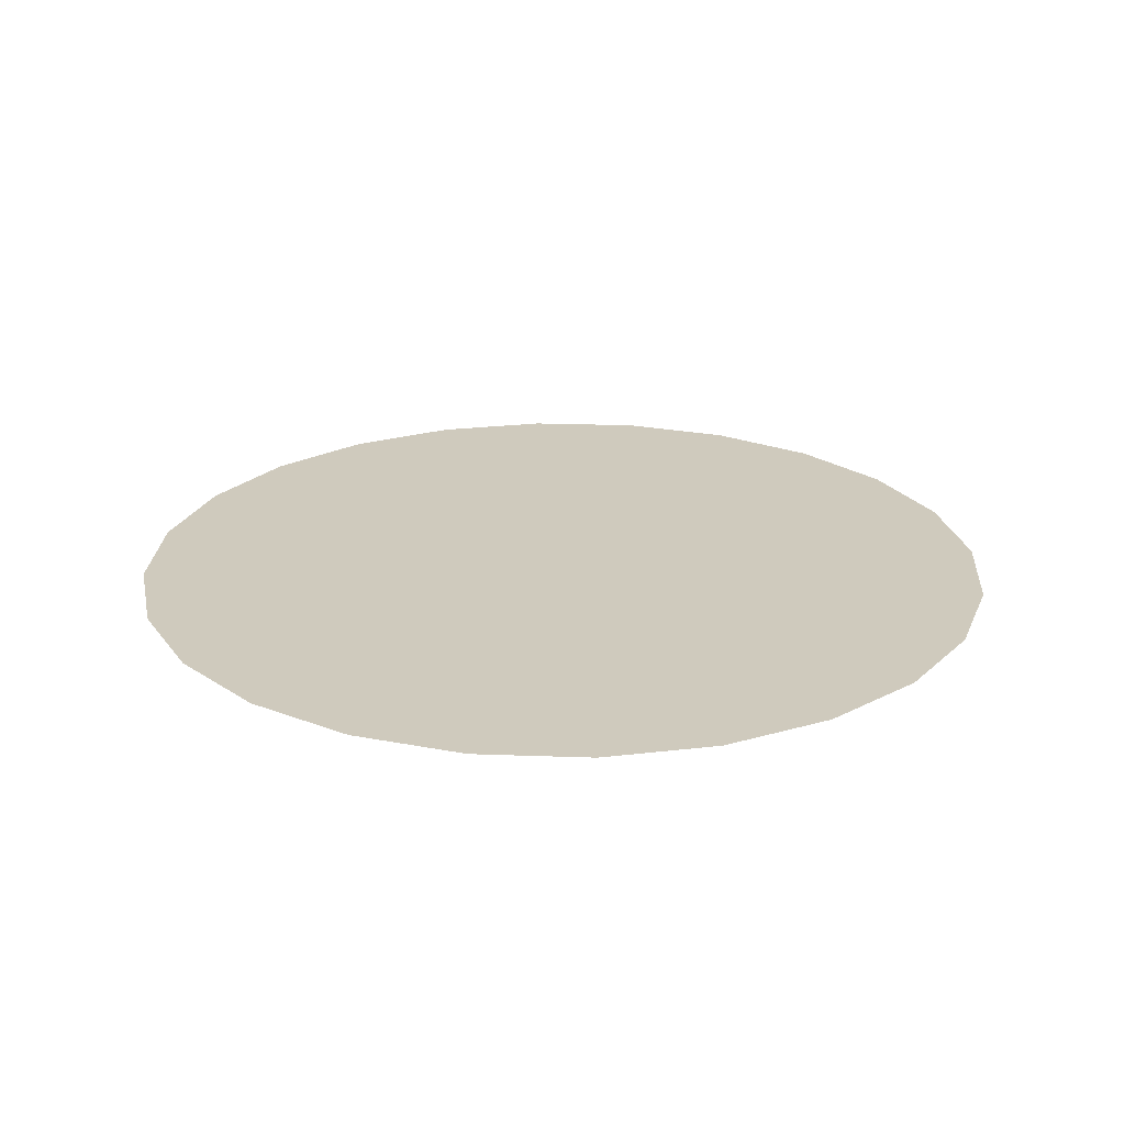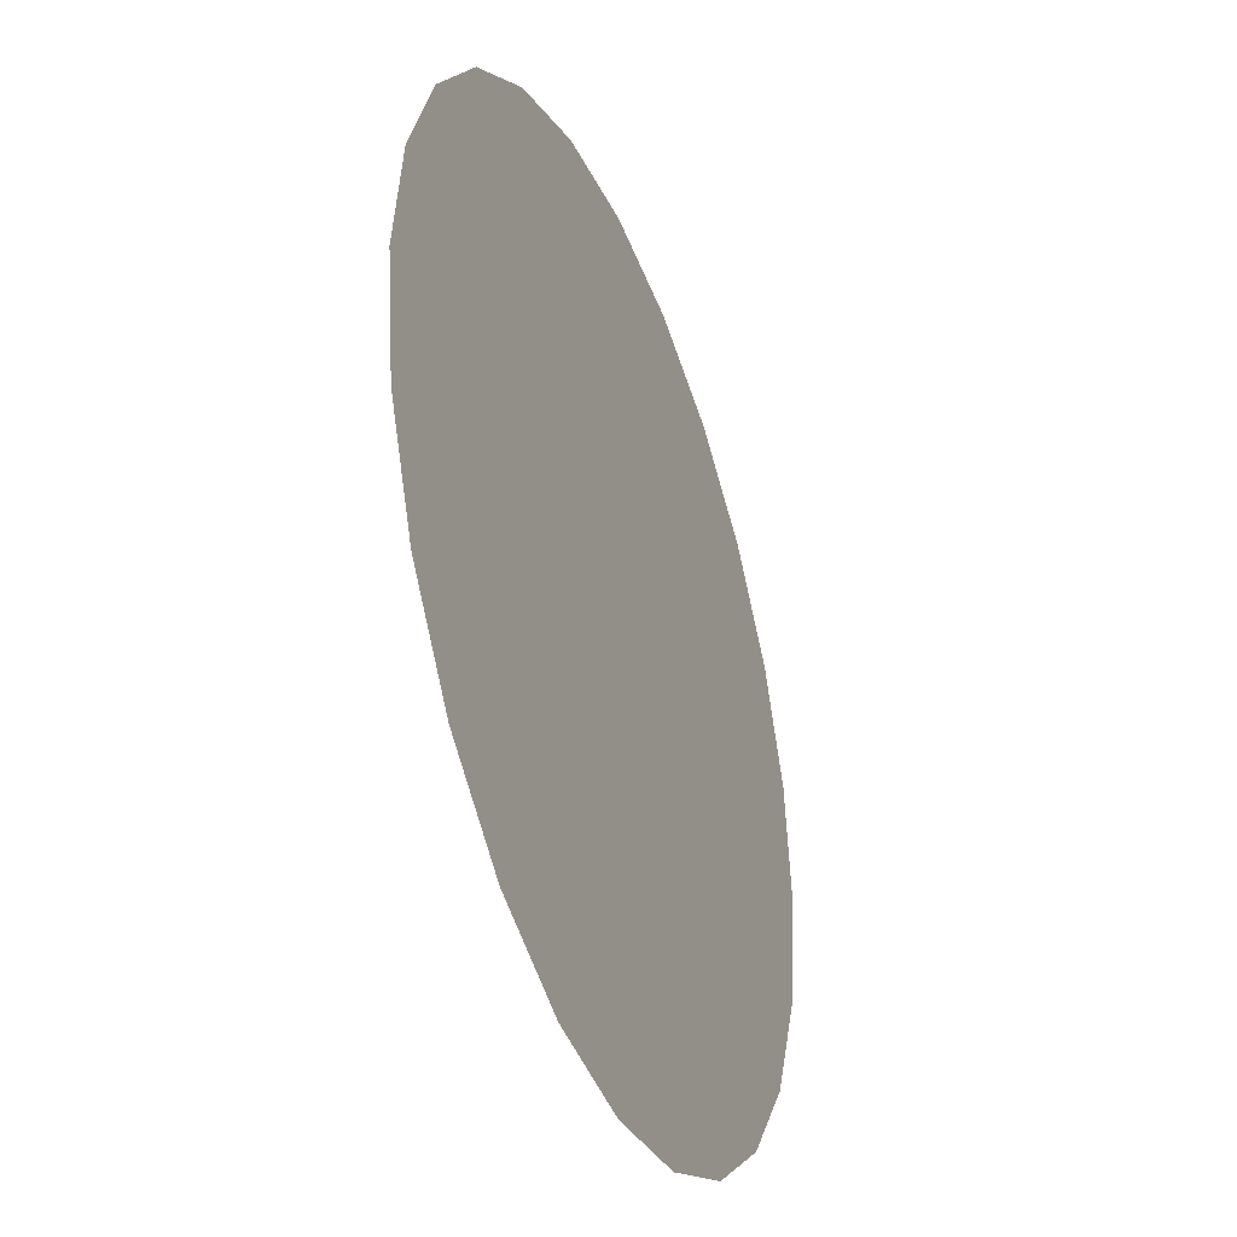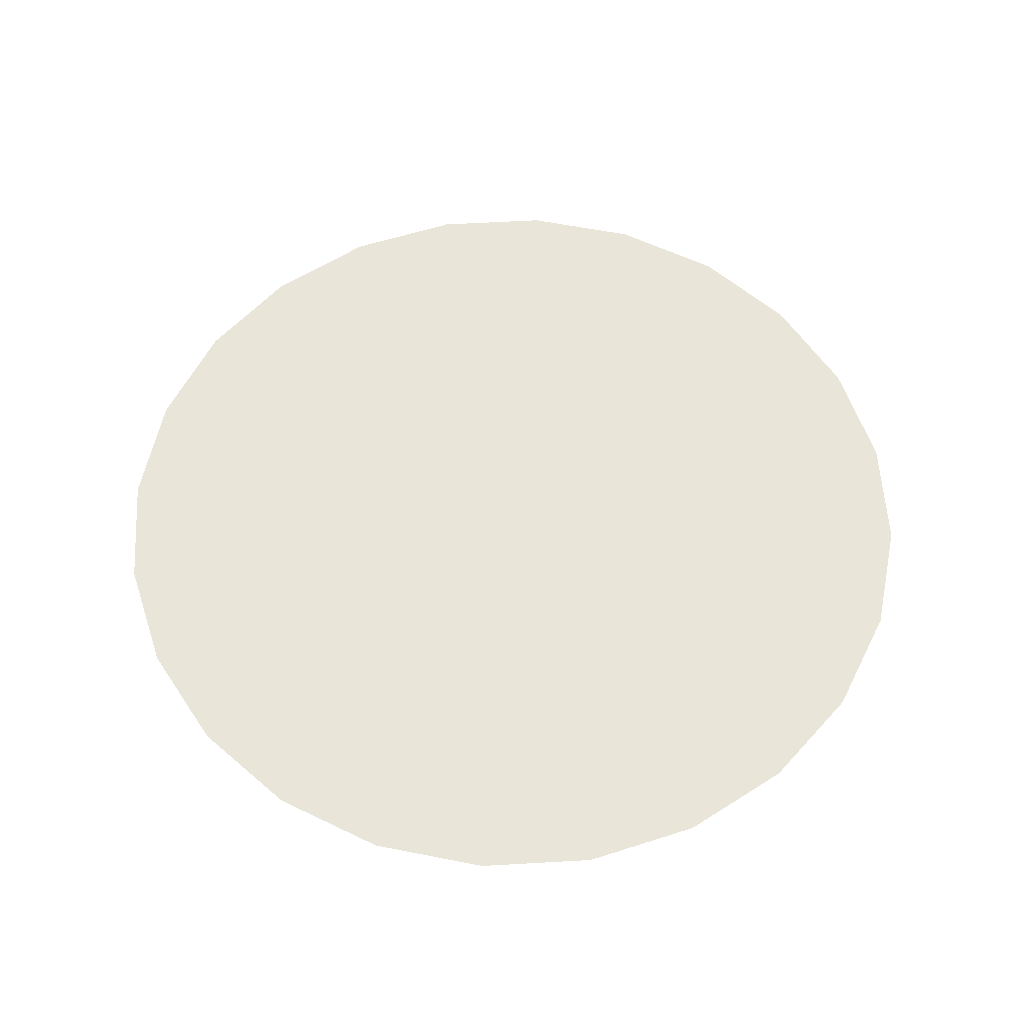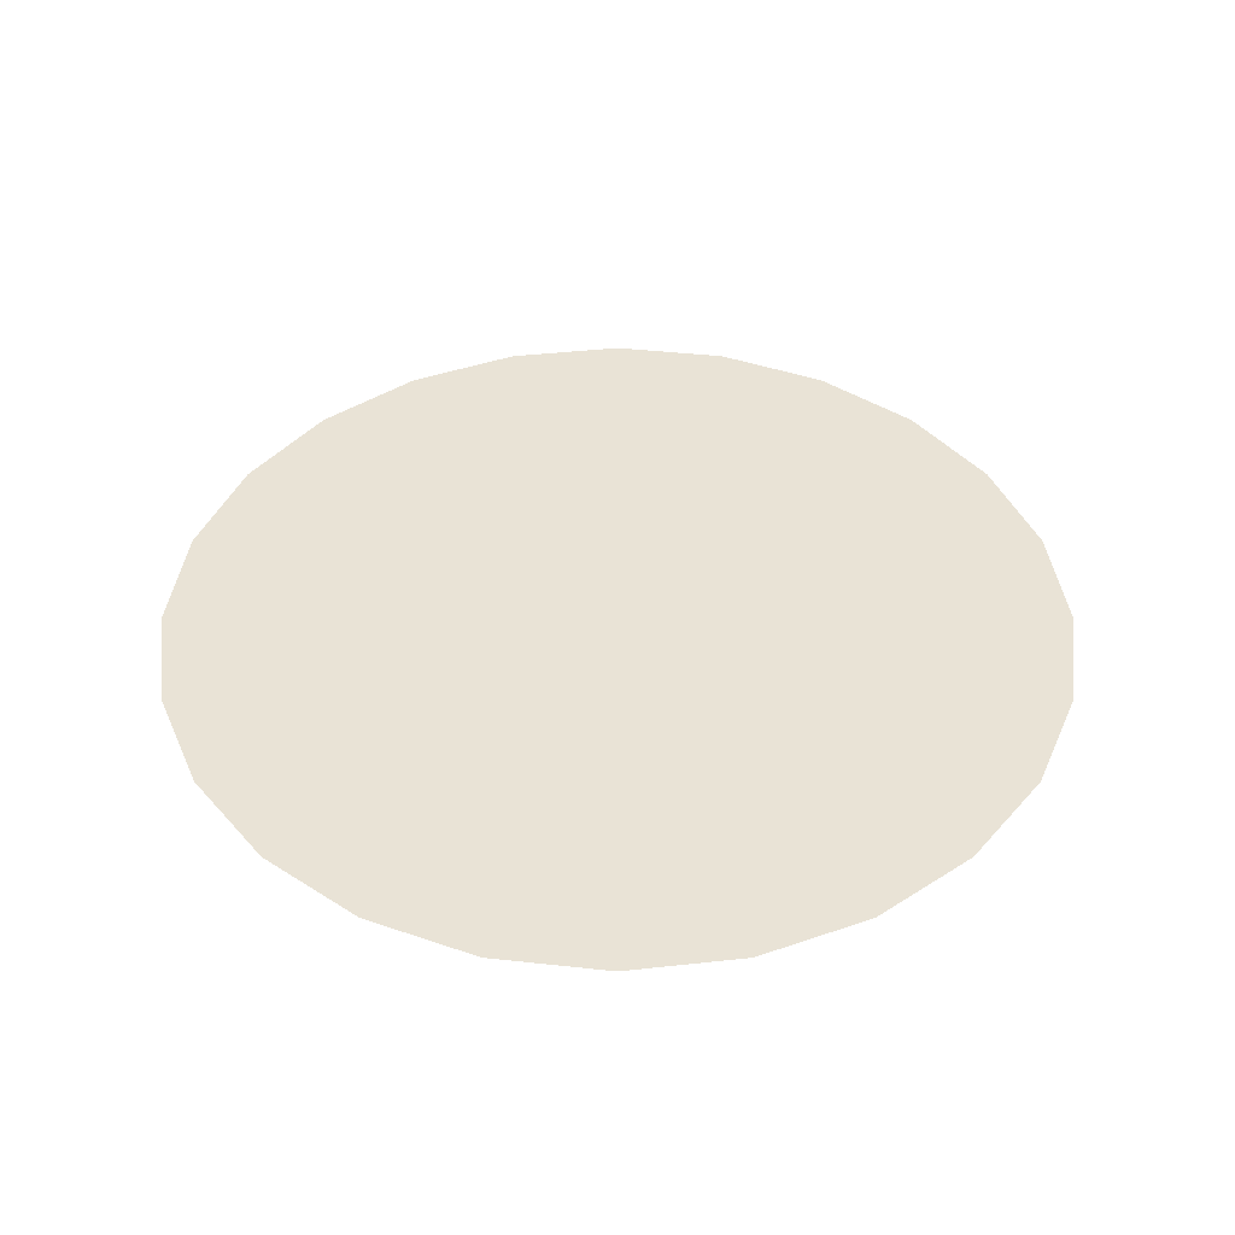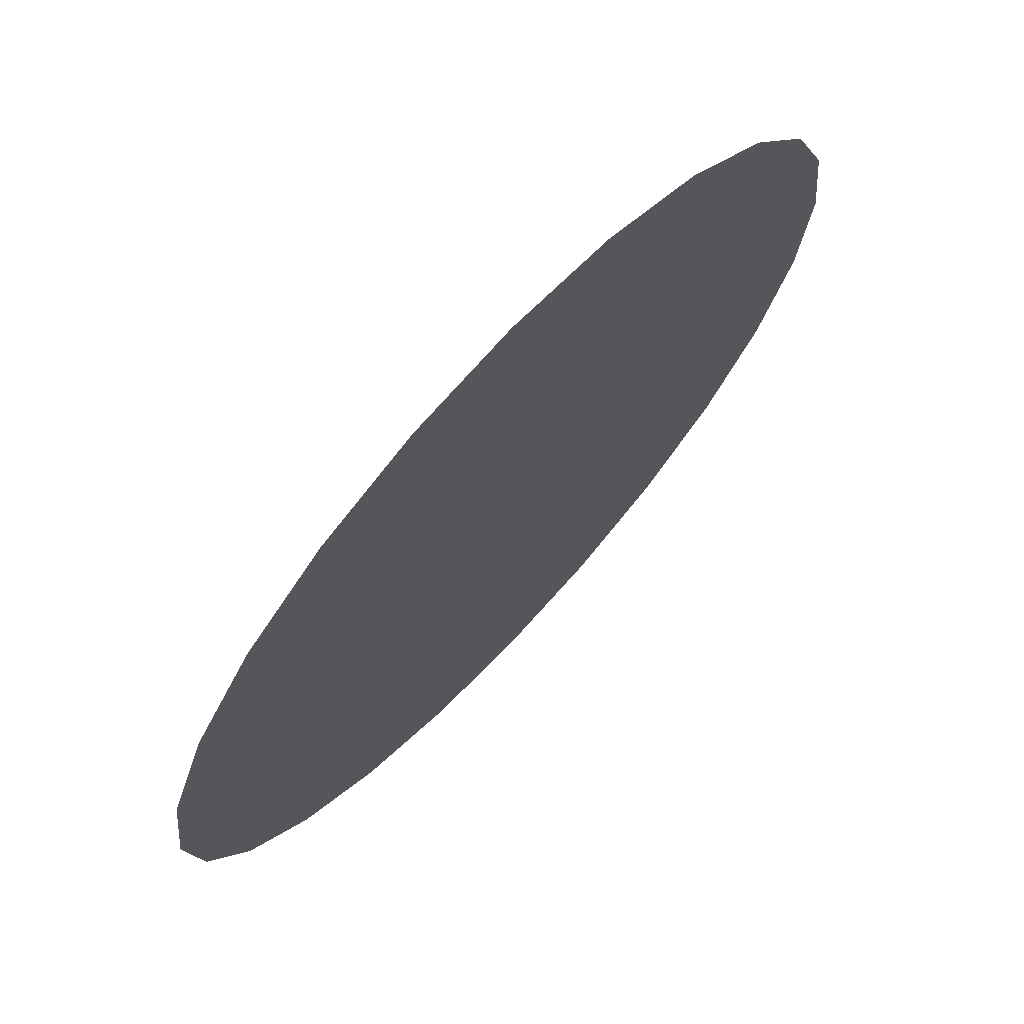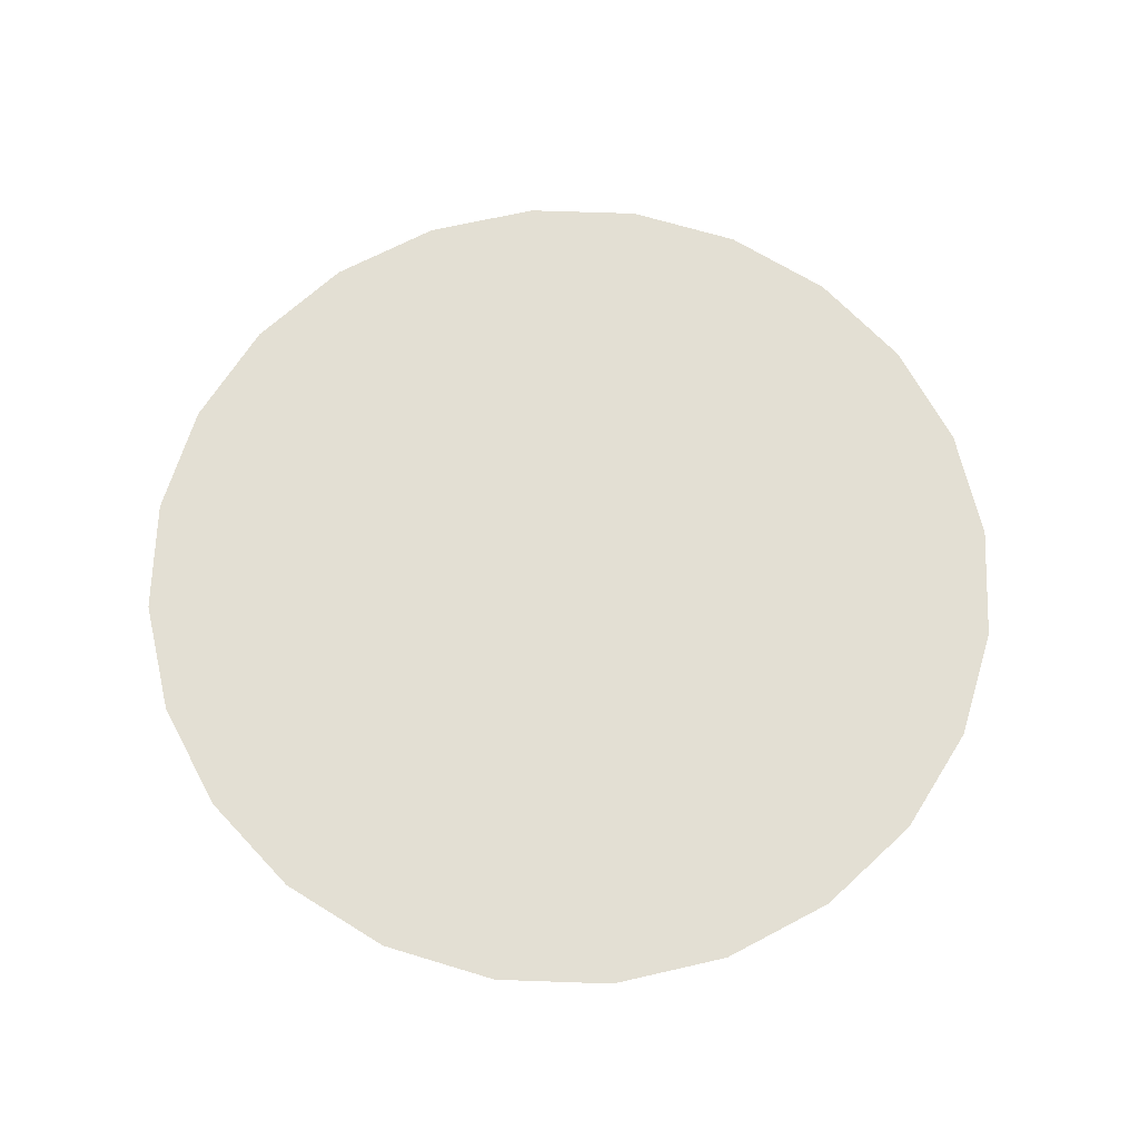
<metadata>
{"format":"obj","ext":"obj","renderer":"f3d","projection":"perspective","resolution":1024,"background":"white","views":[{"elev":23.1,"azim":-169.0,"up":"+Z"},{"elev":-37.7,"azim":-69.4,"up":"+Y"},{"elev":58.1,"azim":124.1,"up":"+Z"},{"elev":42.2,"azim":105.0,"up":"+Z"},{"elev":70.9,"azim":132.9,"up":"+Y"},{"elev":66.9,"azim":24.5,"up":"+Z"}]}
</metadata>
<code>
o mesh2/mesh2-geometry/material_2/component_5#mesh2-geometry
v -0.3385 -0.6982 0.1066
v -0.3035 -0.6936 0.1066
v -0.342 -0.6936 0.1066
v -0.342 -0.6936 0.1066
v -0.3035 -0.6936 0.1066
v -0.3385 -0.6982 0.1066
v -0.342 -0.6936 0.1066
v -0.3012 -0.6882 0.1066
v -0.3442 -0.6882 0.1066
v -0.3442 -0.6882 0.1066
v -0.3012 -0.6882 0.1066
v -0.342 -0.6936 0.1066
v -0.3339 -0.7018 0.1066
v -0.307 -0.6982 0.1066
v -0.3385 -0.6982 0.1066
v -0.3385 -0.6982 0.1066
v -0.307 -0.6982 0.1066
v -0.3339 -0.7018 0.1066
v -0.3385 -0.6982 0.1066
v -0.307 -0.6982 0.1066
v -0.3035 -0.6936 0.1066
v -0.3035 -0.6936 0.1066
v -0.307 -0.6982 0.1066
v -0.3385 -0.6982 0.1066
v -0.342 -0.6936 0.1066
v -0.3035 -0.6936 0.1066
v -0.3012 -0.6882 0.1066
v -0.3012 -0.6882 0.1066
v -0.3035 -0.6936 0.1066
v -0.342 -0.6936 0.1066
v -0.3442 -0.6882 0.1066
v -0.3012 -0.6882 0.1066
v -0.3005 -0.6825 0.1066
v -0.3005 -0.6825 0.1066
v -0.3012 -0.6882 0.1066
v -0.3442 -0.6882 0.1066
v -0.3442 -0.6882 0.1066
v -0.3005 -0.6825 0.1066
v -0.345 -0.6825 0.1066
v -0.345 -0.6825 0.1066
v -0.3005 -0.6825 0.1066
v -0.3442 -0.6882 0.1066
v -0.3285 -0.704 0.1066
v -0.3116 -0.7018 0.1066
v -0.3339 -0.7018 0.1066
v -0.3339 -0.7018 0.1066
v -0.3116 -0.7018 0.1066
v -0.3285 -0.704 0.1066
v -0.3339 -0.7018 0.1066
v -0.3116 -0.7018 0.1066
v -0.307 -0.6982 0.1066
v -0.307 -0.6982 0.1066
v -0.3116 -0.7018 0.1066
v -0.3339 -0.7018 0.1066
v -0.345 -0.6825 0.1066
v -0.3005 -0.6825 0.1066
v -0.3012 -0.6767 0.1066
v -0.3012 -0.6767 0.1066
v -0.3005 -0.6825 0.1066
v -0.345 -0.6825 0.1066
v -0.345 -0.6825 0.1066
v -0.3012 -0.6767 0.1066
v -0.3442 -0.6767 0.1066
v -0.3442 -0.6767 0.1066
v -0.3012 -0.6767 0.1066
v -0.345 -0.6825 0.1066
v -0.3188 -0.7042 0.1066
v -0.3285 -0.704 0.1066
v -0.3227 -0.7047 0.1066
v -0.3227 -0.7047 0.1066
v -0.3285 -0.704 0.1066
v -0.3188 -0.7042 0.1066
v -0.3285 -0.704 0.1066
v -0.317 -0.704 0.1066
v -0.3116 -0.7018 0.1066
v -0.3116 -0.7018 0.1066
v -0.317 -0.704 0.1066
v -0.3285 -0.704 0.1066
v -0.3442 -0.6767 0.1066
v -0.3012 -0.6767 0.1066
v -0.3035 -0.6714 0.1066
v -0.3035 -0.6714 0.1066
v -0.3012 -0.6767 0.1066
v -0.3442 -0.6767 0.1066
v -0.3442 -0.6767 0.1066
v -0.3035 -0.6714 0.1066
v -0.342 -0.6714 0.1066
v -0.342 -0.6714 0.1066
v -0.3035 -0.6714 0.1066
v -0.3442 -0.6767 0.1066
v -0.3285 -0.704 0.1066
v -0.3188 -0.7042 0.1066
v -0.317 -0.704 0.1066
v -0.317 -0.704 0.1066
v -0.3188 -0.7042 0.1066
v -0.3285 -0.704 0.1066
v -0.342 -0.6714 0.1066
v -0.3035 -0.6714 0.1066
v -0.307 -0.6667 0.1066
v -0.307 -0.6667 0.1066
v -0.3035 -0.6714 0.1066
v -0.342 -0.6714 0.1066
v -0.342 -0.6714 0.1066
v -0.307 -0.6667 0.1066
v -0.3385 -0.6667 0.1066
v -0.3385 -0.6667 0.1066
v -0.307 -0.6667 0.1066
v -0.342 -0.6714 0.1066
v -0.3385 -0.6667 0.1066
v -0.307 -0.6667 0.1066
v -0.3116 -0.6632 0.1066
v -0.3116 -0.6632 0.1066
v -0.307 -0.6667 0.1066
v -0.3385 -0.6667 0.1066
v -0.3385 -0.6667 0.1066
v -0.3116 -0.6632 0.1066
v -0.3339 -0.6632 0.1066
v -0.3339 -0.6632 0.1066
v -0.3116 -0.6632 0.1066
v -0.3385 -0.6667 0.1066
v -0.3339 -0.6632 0.1066
v -0.3116 -0.6632 0.1066
v -0.317 -0.661 0.1066
v -0.317 -0.661 0.1066
v -0.3116 -0.6632 0.1066
v -0.3339 -0.6632 0.1066
v -0.3339 -0.6632 0.1066
v -0.317 -0.661 0.1066
v -0.3285 -0.661 0.1066
v -0.3285 -0.661 0.1066
v -0.317 -0.661 0.1066
v -0.3339 -0.6632 0.1066
v -0.3285 -0.661 0.1066
v -0.317 -0.661 0.1066
v -0.3227 -0.6602 0.1066
v -0.3227 -0.6602 0.1066
v -0.317 -0.661 0.1066
v -0.3285 -0.661 0.1066
v -0.3285 -0.661 0.1066
v -0.3227 -0.6602 0.1066
v -0.3267 -0.6607 0.1066
v -0.3267 -0.6607 0.1066
v -0.3227 -0.6602 0.1066
v -0.3285 -0.661 0.1066
f 1 2 3
f 4 5 6
f 7 8 9
f 10 11 12
f 13 14 15
f 16 17 18
f 19 20 21
f 22 23 24
f 25 26 27
f 28 29 30
f 31 32 33
f 34 35 36
f 37 38 39
f 40 41 42
f 43 44 45
f 46 47 48
f 49 50 51
f 52 53 54
f 55 56 57
f 58 59 60
f 61 62 63
f 64 65 66
f 67 68 69
f 70 71 72
f 73 74 75
f 76 77 78
f 79 80 81
f 82 83 84
f 85 86 87
f 88 89 90
f 91 92 93
f 94 95 96
f 97 98 99
f 100 101 102
f 103 104 105
f 106 107 108
f 109 110 111
f 112 113 114
f 115 116 117
f 118 119 120
f 121 122 123
f 124 125 126
f 127 128 129
f 130 131 132
f 133 134 135
f 136 137 138
f 139 140 141
f 142 143 144

</code>
